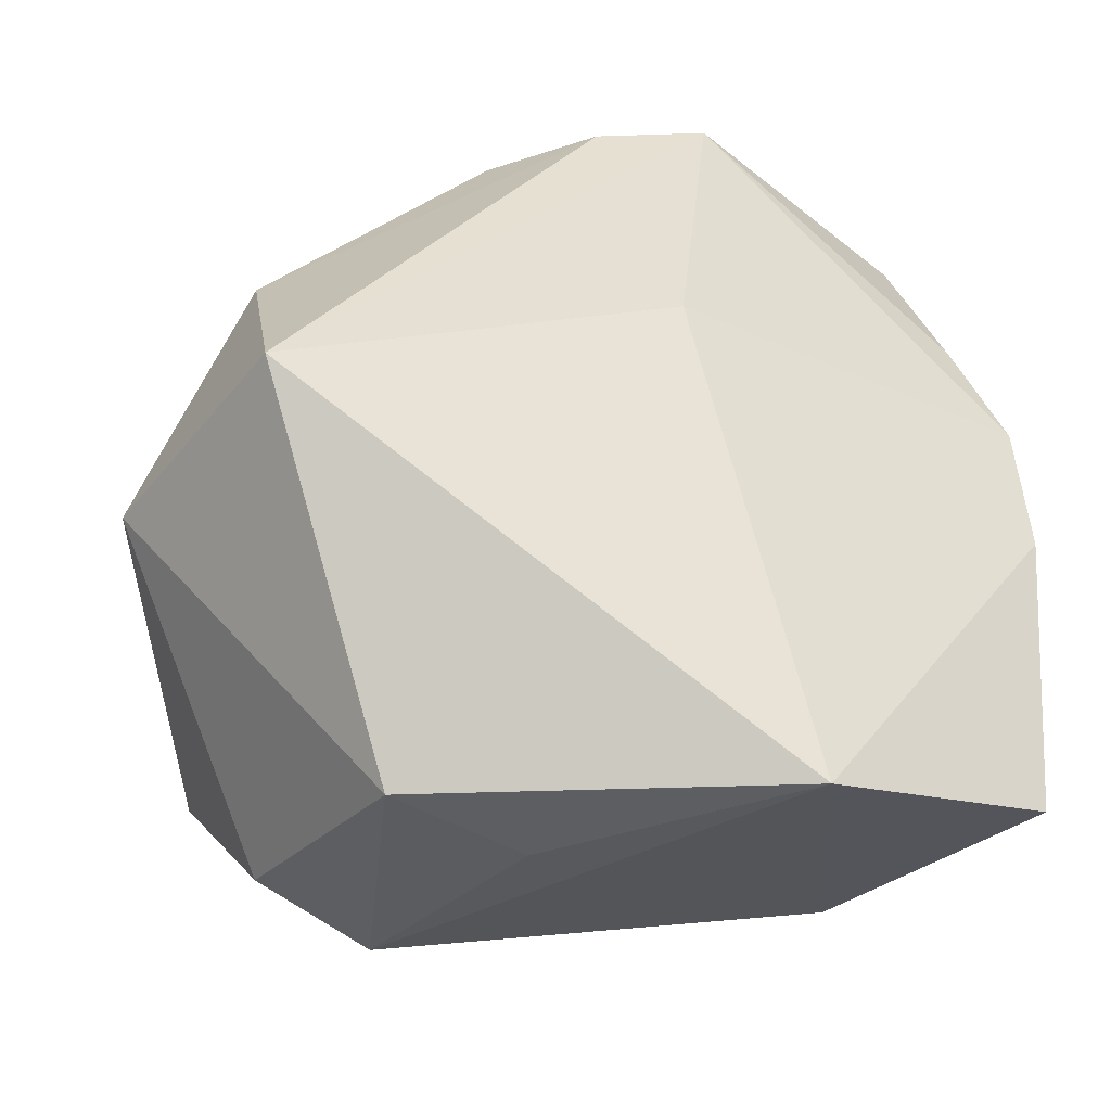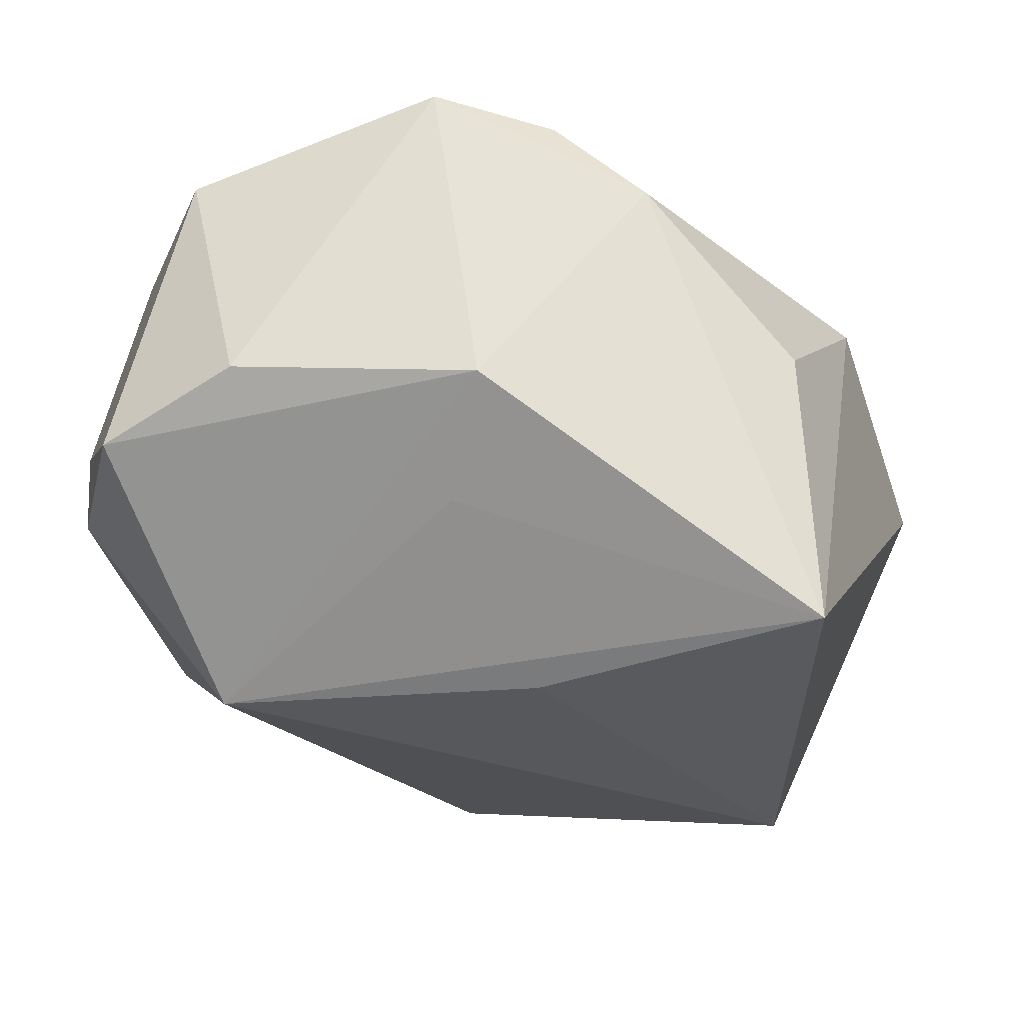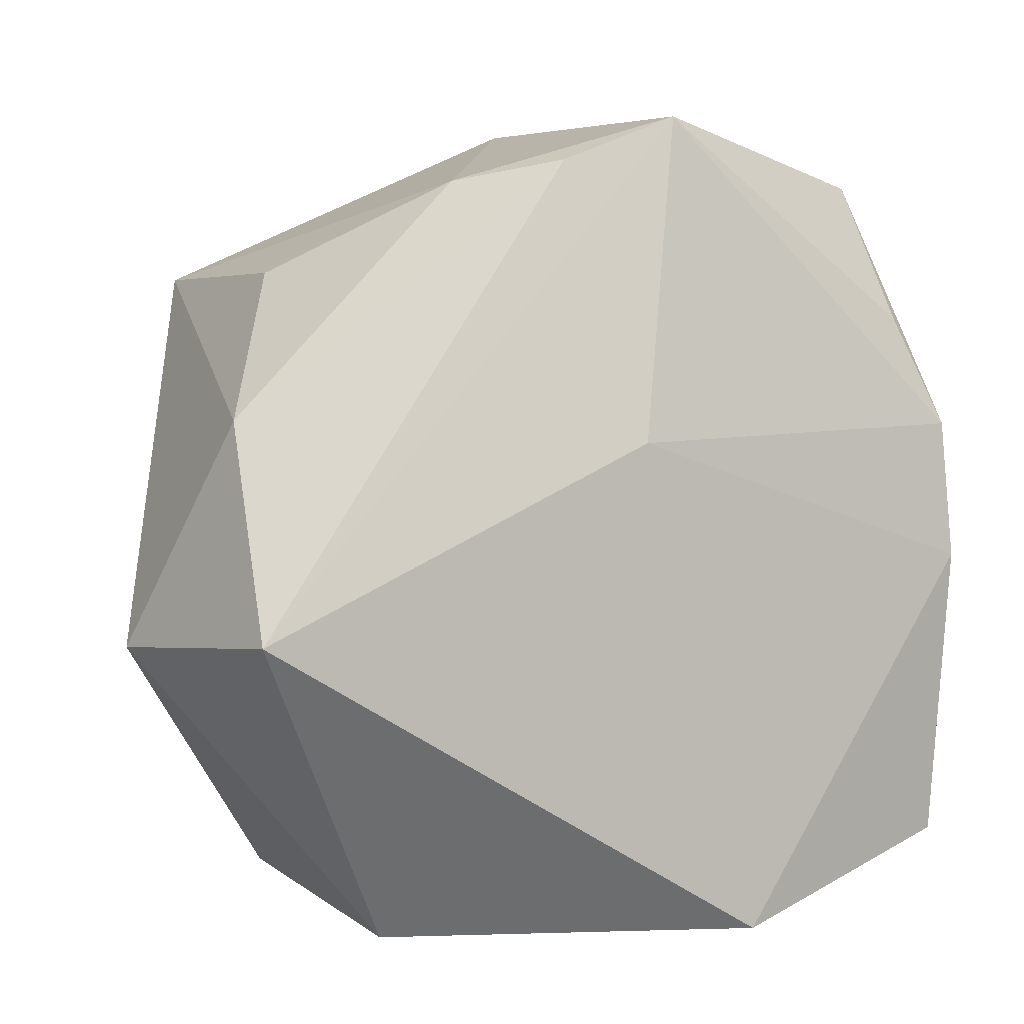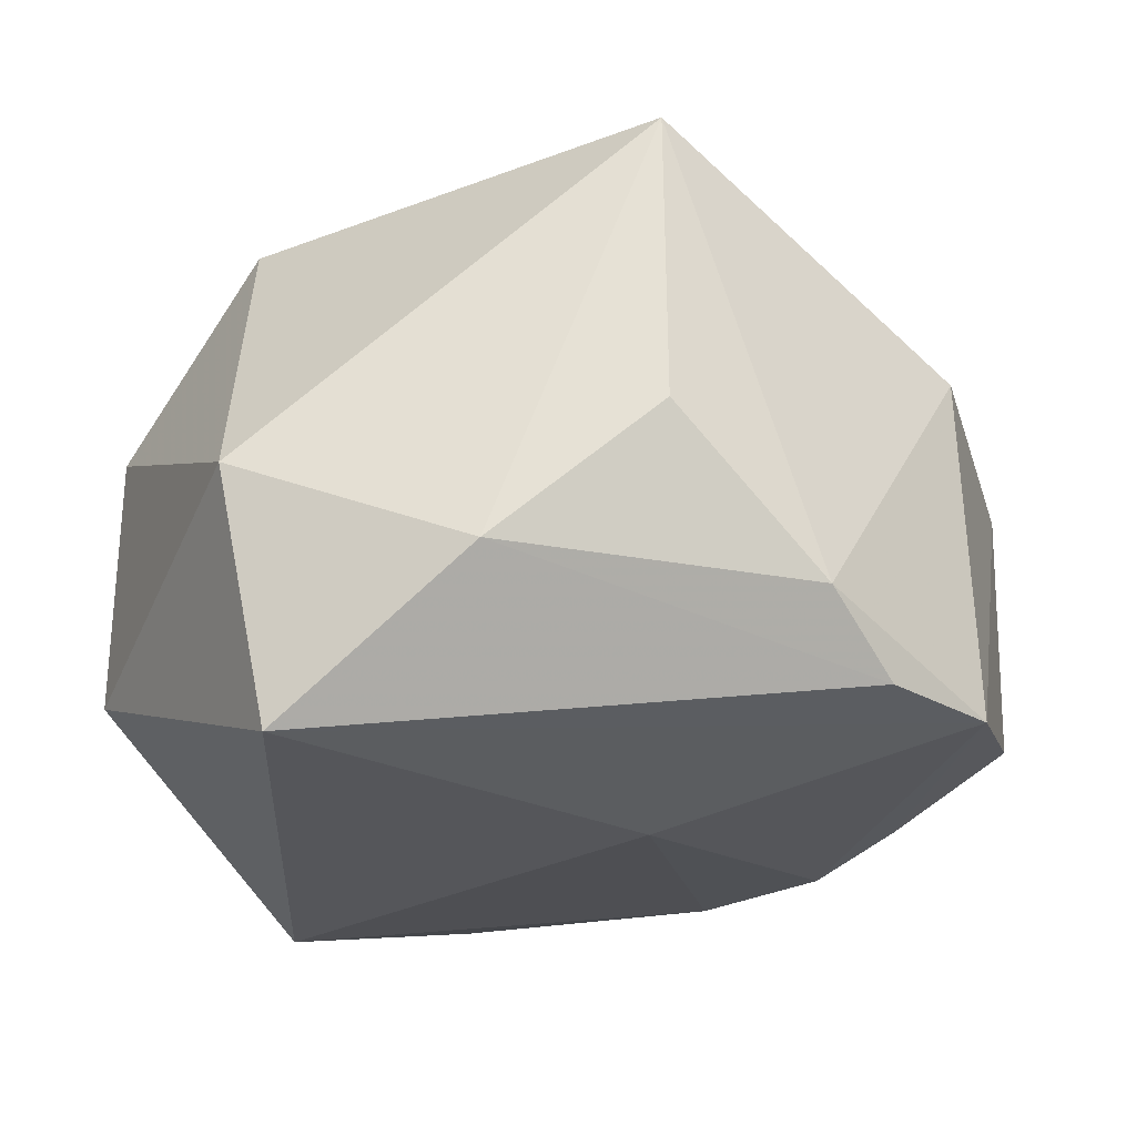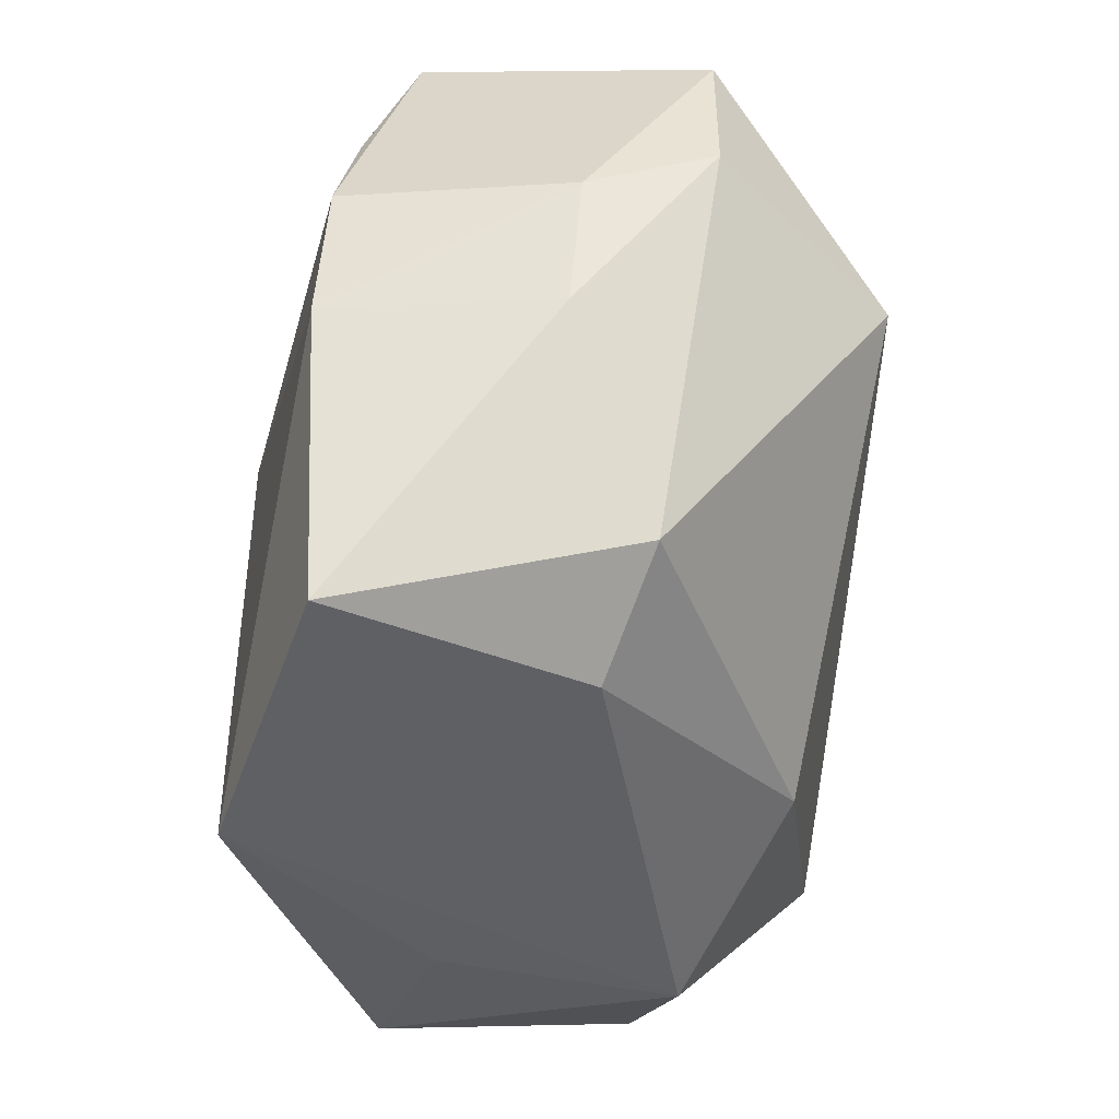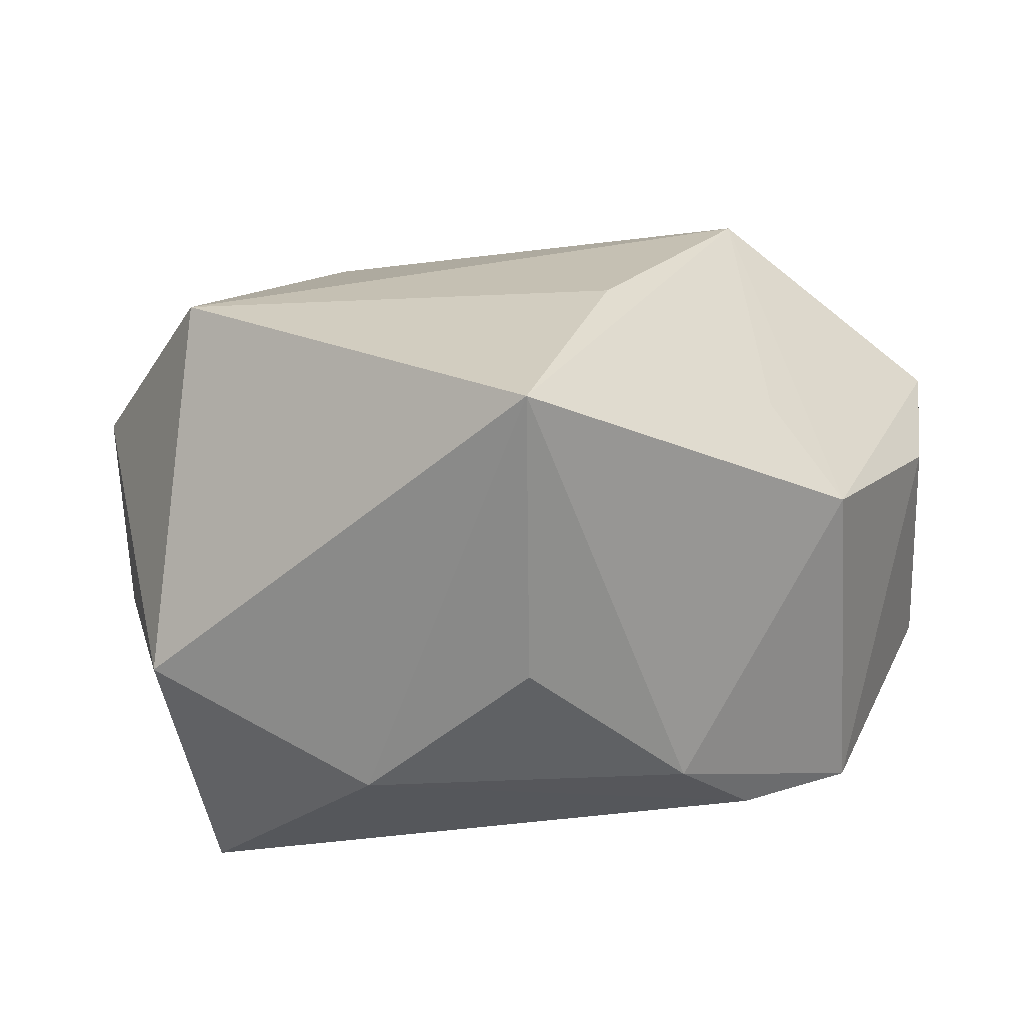
<metadata>
{"format":"obj","ext":"obj","renderer":"f3d","projection":"perspective","resolution":1024,"background":"white","views":[{"elev":-35.7,"azim":158.0,"up":"+Y"},{"elev":56.1,"azim":-0.6,"up":"+Y"},{"elev":3.9,"azim":155.4,"up":"+Y"},{"elev":-26.0,"azim":118.1,"up":"+Z"},{"elev":-36.3,"azim":-94.5,"up":"+Y"},{"elev":24.3,"azim":129.4,"up":"+Z"}]}
</metadata>
<code>
v -0.002826 -0.02305 0.01878
v -0.02434 0.02924 -0.01122
v 0.006774 -0.03224 -0.007213
v -0.02166 -0.02621 0.00267
v 0.004764 0.03051 -0.01627
v 0.002944 0.01304 0.0262
v -0.02035 0.03106 0.008185
v 0.02214 -0.02918 0.008913
v -0.03083 0.009055 -0.01728
v 0.01219 0.02893 -0.01076
v -0.03003 -0.02602 -0.01705
v -0.001527 0.03453 0.01139
v -0.004916 0.03425 -0.01654
v 0.0006745 0.008072 -0.02293
v 0.01216 -0.03171 0.01162
v -0.009145 -0.0315 -0.02293
v -0.00358 0.02571 0.01701
v 0.02403 0.02174 0.0009412
v -0.03363 0.01256 0.01059
v -0.027 0.01798 -0.01551
v -0.02212 0.008256 0.02467
v 0.01875 -0.03207 -0.01109
v -0.03065 0.02469 0.01088
v -0.03498 -0.003325 -0.0005252
v -0.03498 0.007783 0.0004294
v 0.03252 -0.00654 -0.02293
v 0.02407 -0.01557 0.02407
v 0.0306 0.009855 -0.0106
v -0.03138 -0.002176 -0.01816
v 0.02445 0.02172 0.02532
v -0.02948 -0.01942 0.005921
v 0.03727 -0.008374 -0.003119
f 21 12 23
f 19 31 21
f 21 23 19
f 17 12 21
f 21 30 17
f 17 30 12
f 28 30 32
f 30 28 18
f 9 23 2
f 2 20 9
f 32 30 27
f 4 11 16
f 16 15 4
f 31 11 4
f 21 31 1
f 1 27 21
f 15 27 1
f 31 4 1
f 1 4 15
f 25 23 9
f 25 19 23
f 26 28 32
f 32 22 26
f 26 22 16
f 5 28 26
f 10 28 5
f 10 18 28
f 12 30 10
f 30 18 10
f 7 23 12
f 7 2 23
f 12 10 13
f 13 10 5
f 13 7 12
f 2 7 13
f 20 2 13
f 9 20 13
f 5 26 13
f 3 15 16
f 16 22 3
f 3 22 15
f 15 22 8
f 8 27 15
f 8 22 32
f 32 27 8
f 6 30 21
f 21 27 6
f 6 27 30
f 29 25 9
f 16 11 29
f 14 13 26
f 14 26 16
f 16 29 14
f 9 13 14
f 14 29 9
f 24 29 11
f 25 29 24
f 24 11 31
f 31 19 24
f 19 25 24

</code>
